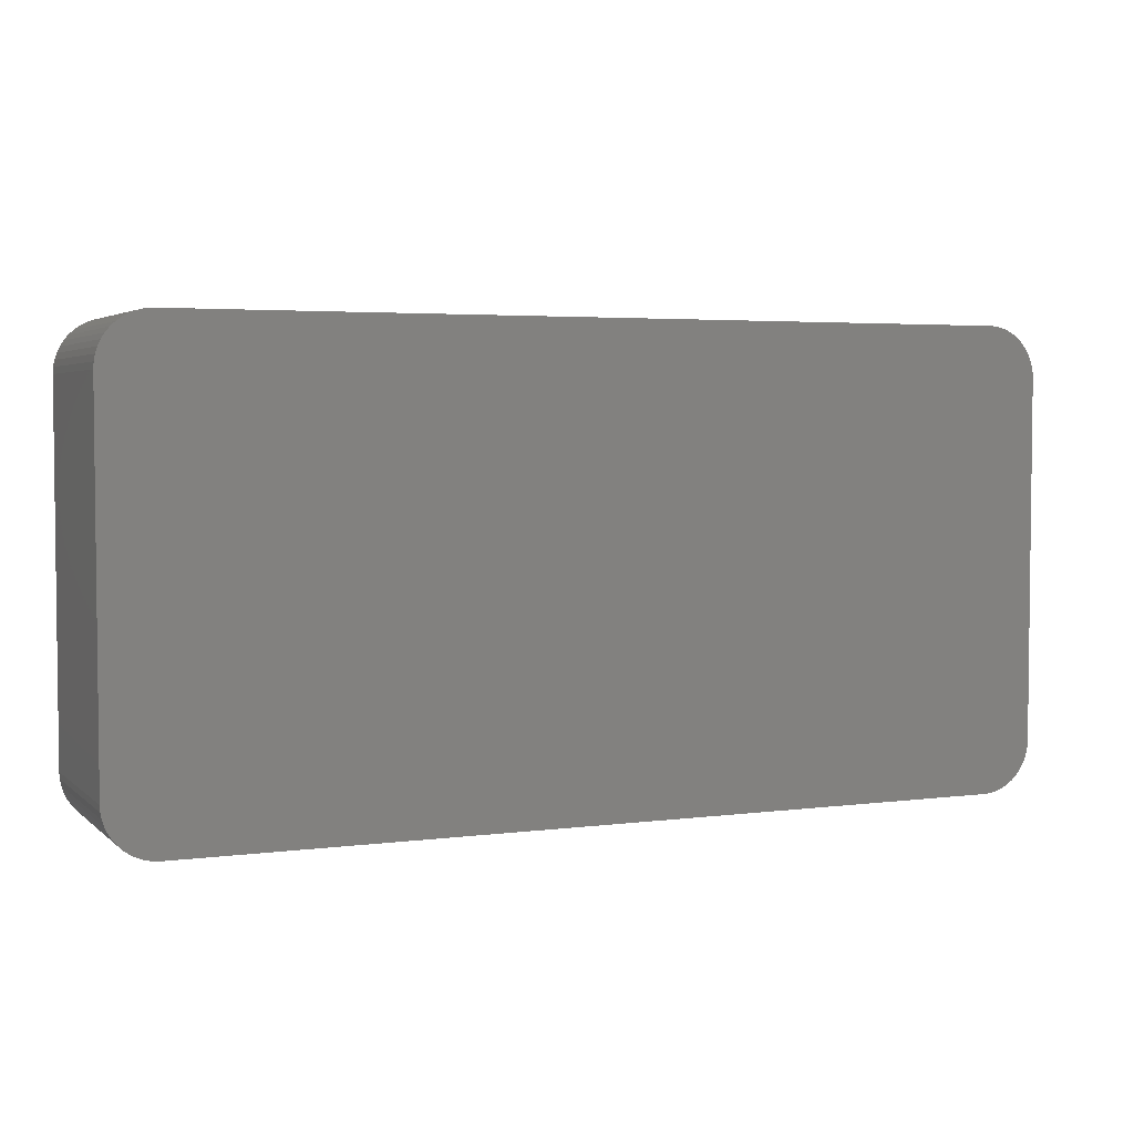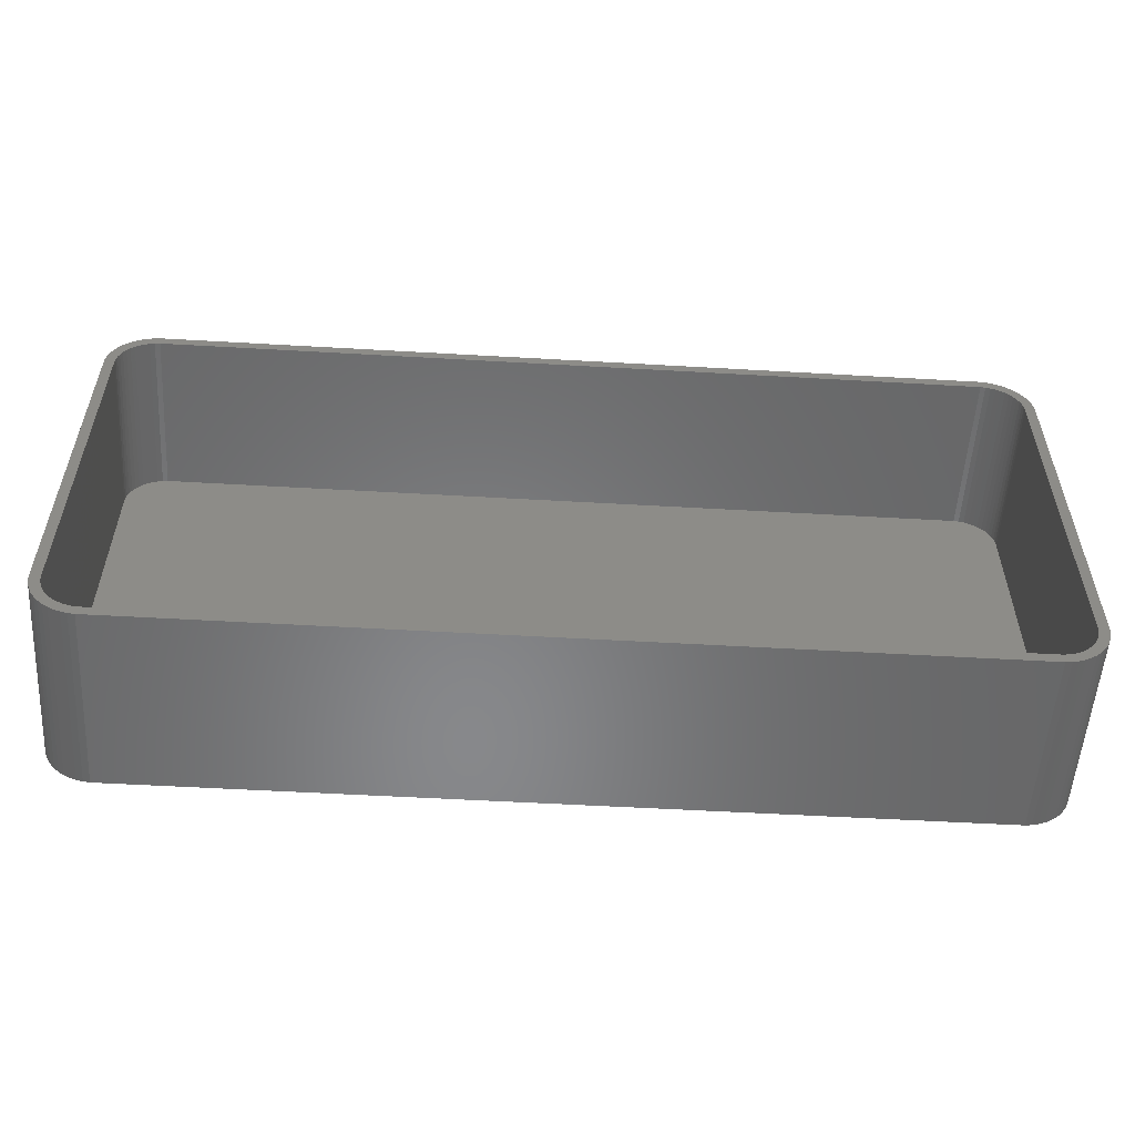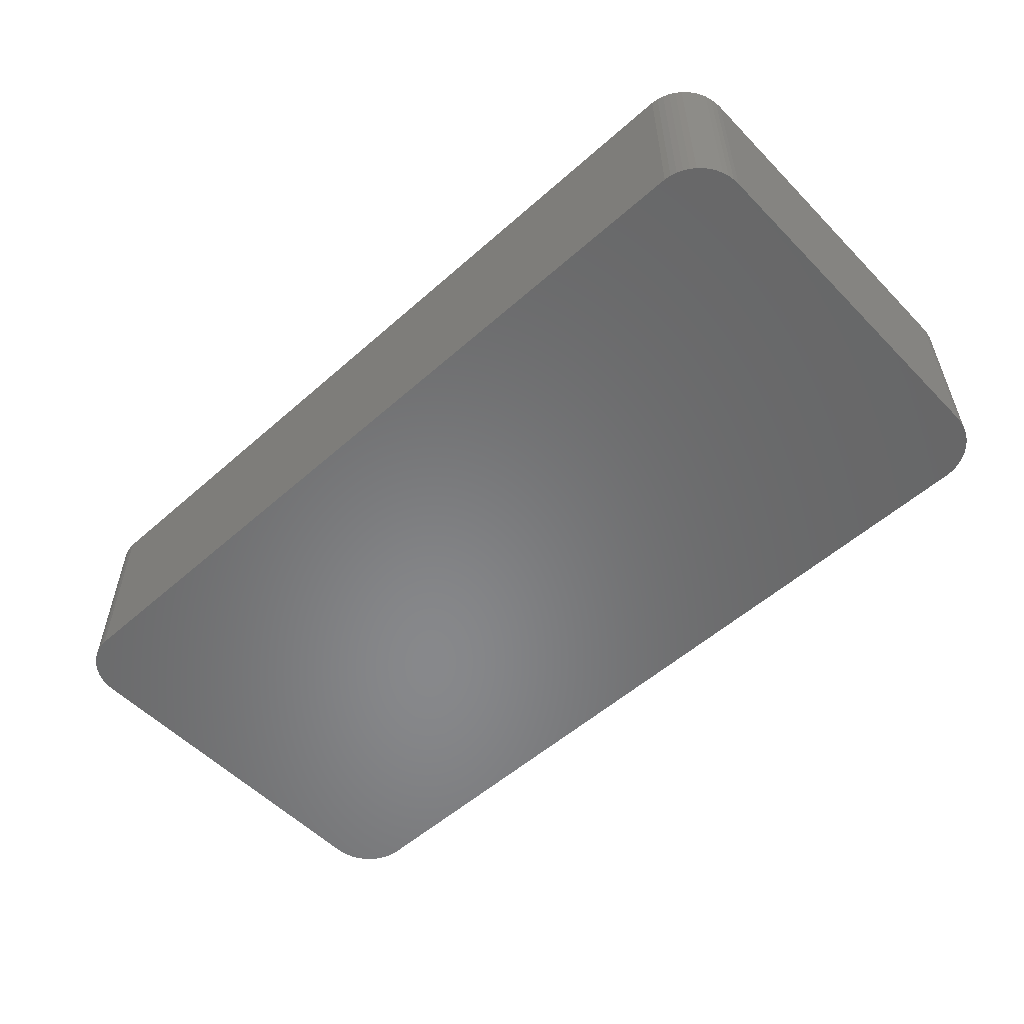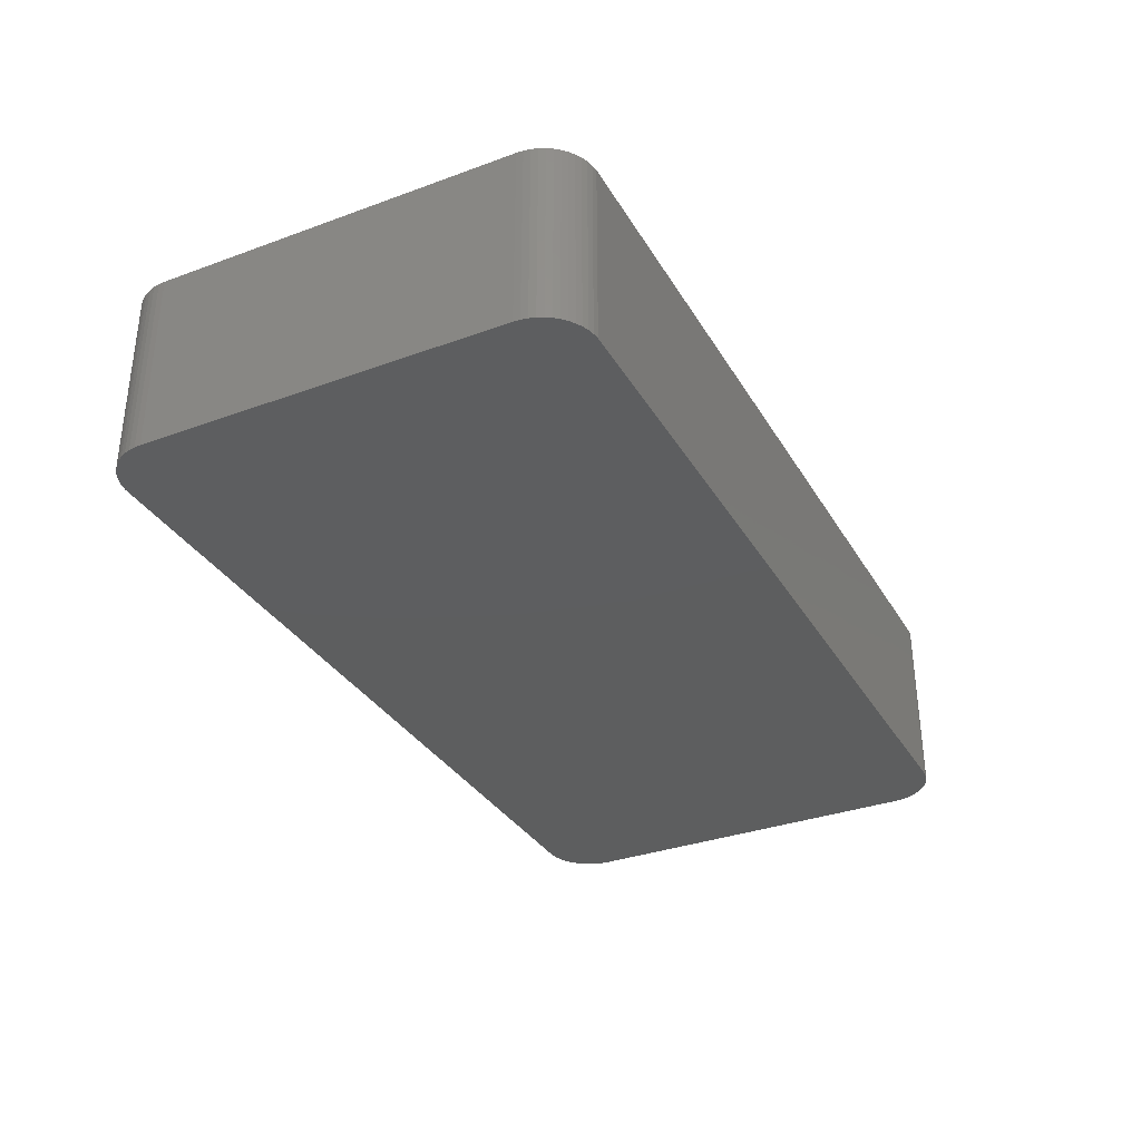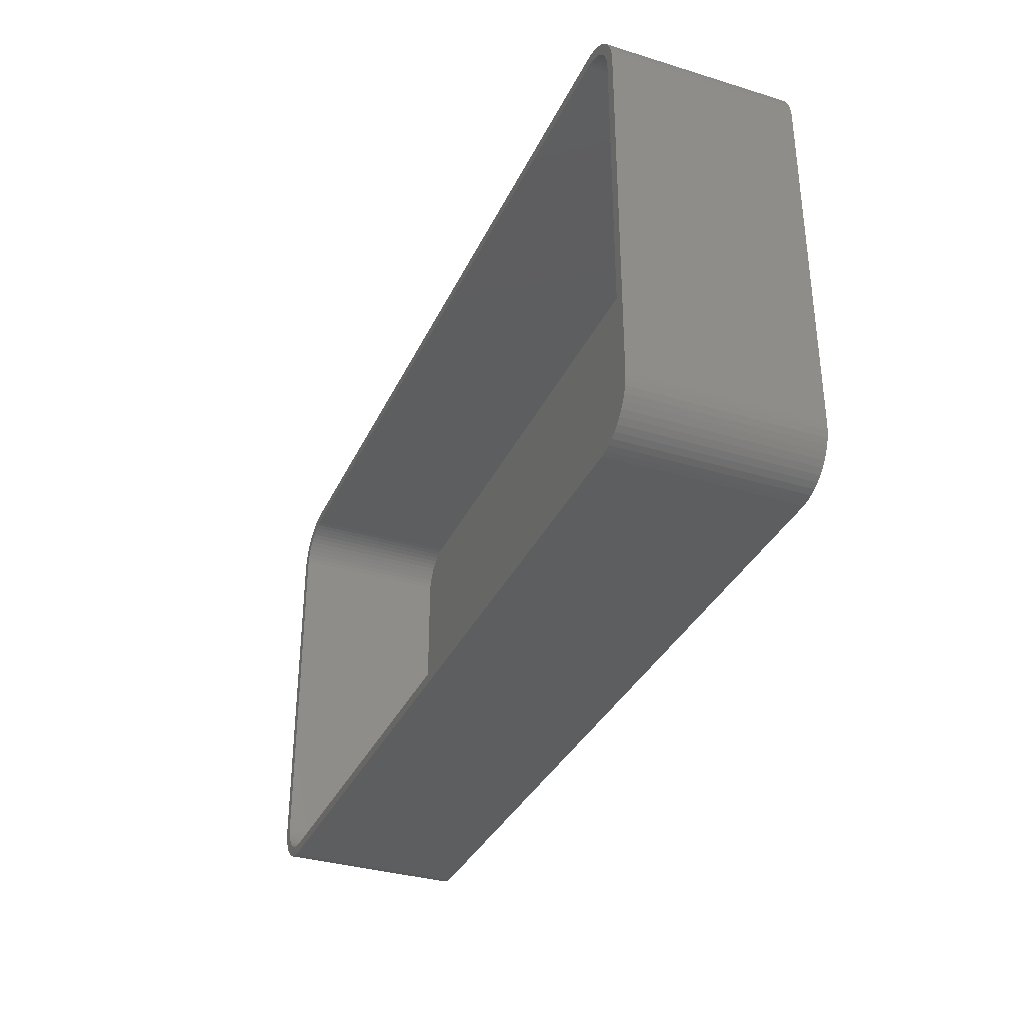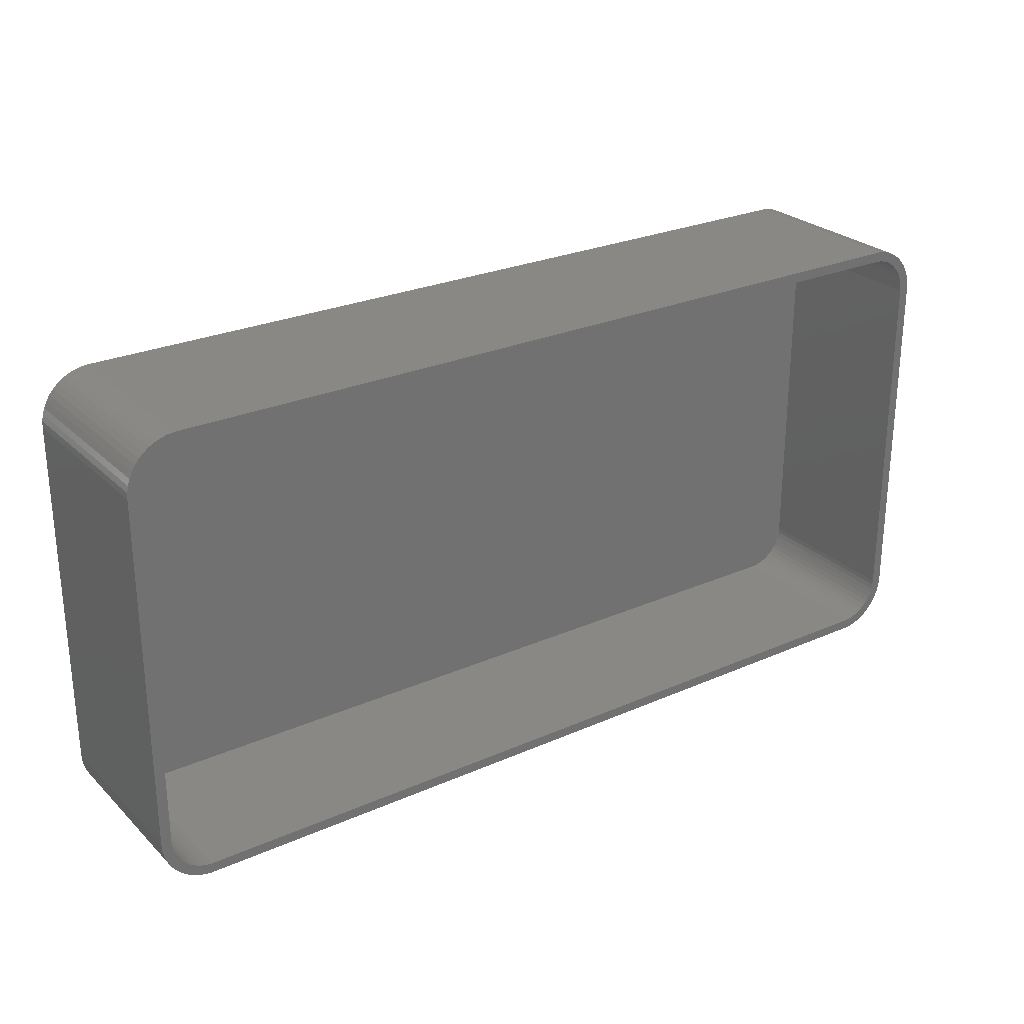
<metadata>
{"format":"stl","ext":"stl","renderer":"f3d","projection":"perspective","resolution":1024,"background":"white","views":[{"elev":3.8,"azim":156.5,"up":"+Y"},{"elev":-54.5,"azim":-3.5,"up":"+Y"},{"elev":-54.6,"azim":43.1,"up":"+Z"},{"elev":-33.5,"azim":-63.5,"up":"+Z"},{"elev":-34.3,"azim":67.6,"up":"+Y"},{"elev":26.4,"azim":-34.7,"up":"+Y"}]}
</metadata>
<code>
# stl→obj: 208 verts, 412 faces
v -45 -17.5 0
v -45 17.5 18
v -45 17.5 0
v -45 -17.5 18
v 45 17.5 18
v 44.96 18.13 0
v 44.96 18.13 18
v 45 17.5 0
v 44 17.5 18
v 45 -17.5 18
v 43.97 18 18
v 44.84 18.74 18
v 44 -17.5 18
v 43.87 18.49 18
v 44.65 19.34 18
v 44.96 -18.13 18
v 43.72 18.97 18
v 44.38 19.91 18
v 43.97 -18 18
v 43.51 19.43 18
v 44.05 20.44 18
v 44.84 -18.74 18
v 43.87 -18.49 18
v 43.24 19.85 18
v 43.64 20.92 18
v 42.92 20.24 18
v 43.19 21.35 18
v 42.55 20.58 18
v 42.68 21.72 18
v 42.14 20.88 18
v 42.13 22.02 18
v 41.7 21.12 18
v 41.55 22.26 18
v 41.24 21.3 18
v 40.94 22.41 18
v 40.75 21.43 18
v 40.31 22.49 18
v 40.25 21.49 18
v -40.25 21.49 18
v -40.31 22.49 18
v -40.75 21.43 18
v -40.94 22.41 18
v -41.24 21.3 18
v -41.55 22.26 18
v -41.7 21.12 18
v -42.13 22.02 18
v -42.14 20.88 18
v -42.68 21.72 18
v -42.55 20.58 18
v -43.19 21.35 18
v -42.92 20.24 18
v -43.64 20.92 18
v -43.24 19.85 18
v -44.05 20.44 18
v -43.51 19.43 18
v -44.38 19.91 18
v -43.72 18.97 18
v -44.84 18.74 18
v -43.87 18.49 18
v -44.65 19.34 18
v 44.65 -19.34 18
v 43.72 -18.97 18
v 44.38 -19.91 18
v 43.51 -19.43 18
v 44.05 -20.44 18
v 43.24 -19.85 18
v 43.64 -20.92 18
v 42.92 -20.24 18
v 43.19 -21.35 18
v 42.55 -20.58 18
v 42.68 -21.72 18
v 42.14 -20.88 18
v 42.13 -22.02 18
v 41.7 -21.12 18
v 41.55 -22.26 18
v 41.24 -21.3 18
v 40.94 -22.41 18
v 40.75 -21.43 18
v 40.31 -22.49 18
v 40.25 -21.49 18
v -40.25 -21.49 18
v -40.31 -22.49 18
v -40.75 -21.43 18
v -40.94 -22.41 18
v -41.24 -21.3 18
v -41.55 -22.26 18
v -41.7 -21.12 18
v -42.13 -22.02 18
v -42.14 -20.88 18
v -42.68 -21.72 18
v -42.55 -20.58 18
v -43.19 -21.35 18
v -42.92 -20.24 18
v -43.64 -20.92 18
v -43.24 -19.85 18
v -44.05 -20.44 18
v -43.51 -19.43 18
v -44.38 -19.91 18
v -43.72 -18.97 18
v -44.65 -19.34 18
v -43.87 -18.49 18
v -44.84 -18.74 18
v -43.97 -18 18
v -44.96 -18.13 18
v -44 -17.5 18
v -44 17.5 18
v -43.97 18 18
v -44.96 18.13 18
v -40.31 -22.49 0
v 40.31 -22.49 0
v -43.64 -20.92 0
v -43.19 -21.35 0
v 45 -17.5 0
v 44.96 -18.13 0
v 41.55 22.26 0
v 40.94 22.41 0
v 40.31 22.49 0
v -40.31 22.49 0
v -44.65 -19.34 0
v -44.84 -18.74 0
v -42.13 -22.02 0
v -41.55 -22.26 0
v 40.94 -22.41 0
v 44.84 -18.74 0
v 44.65 -19.34 0
v 44.65 19.34 0
v 44.84 18.74 0
v 43.64 20.92 0
v 44.05 20.44 0
v -44.05 20.44 0
v -43.64 20.92 0
v -40.94 22.41 0
v -41.55 22.26 0
v -44.96 -18.13 0
v 44.38 -19.91 0
v 44.05 -20.44 0
v 43.64 -20.92 0
v 44.38 19.91 0
v 43.19 -21.35 0
v 42.68 -21.72 0
v 42.13 -22.02 0
v 43.19 21.35 0
v 41.55 -22.26 0
v 42.68 21.72 0
v 42.13 22.02 0
v -40.94 -22.41 0
v -42.68 -21.72 0
v -42.13 22.02 0
v -42.68 21.72 0
v -44.05 -20.44 0
v -43.19 21.35 0
v -44.38 -19.91 0
v -44.38 19.91 0
v -44.65 19.34 0
v -44.84 18.74 0
v -44.96 18.13 0
v -44 17.5 2
v -44 -17.5 2
v -43.97 -18 2
v 44 -17.5 2
v 44 17.5 2
v 43.24 19.85 2
v 42.92 20.24 2
v 40.25 -21.49 2
v -40.25 -21.49 2
v 42.55 20.58 2
v -43.51 19.43 2
v -43.72 18.97 2
v -43.24 -19.85 2
v -42.92 -20.24 2
v 40.75 21.43 2
v 41.24 21.3 2
v -40.75 21.43 2
v -40.25 21.49 2
v 40.25 21.49 2
v -42.14 20.88 2
v -41.7 21.12 2
v -41.24 -21.3 2
v -41.7 -21.12 2
v -40.75 -21.43 2
v 43.87 18.49 2
v 43.72 18.97 2
v 40.75 -21.43 2
v -43.87 18.49 2
v -42.55 20.58 2
v 43.97 18 2
v 43.97 -18 2
v 43.51 19.43 2
v 43.87 -18.49 2
v 43.72 -18.97 2
v 43.51 -19.43 2
v 43.24 -19.85 2
v 42.14 20.88 2
v 42.92 -20.24 2
v 41.7 21.12 2
v 42.55 -20.58 2
v 42.14 -20.88 2
v 41.7 -21.12 2
v 41.24 -21.3 2
v -41.24 21.3 2
v -42.92 20.24 2
v -42.14 -20.88 2
v -43.24 19.85 2
v -42.55 -20.58 2
v -43.51 -19.43 2
v -43.97 18 2
v -43.72 -18.97 2
v -43.87 -18.49 2
f 1 2 3
f 2 1 4
f 5 6 7
f 6 5 8
f 9 5 7
f 5 9 10
f 11 7 12
f 13 10 9
f 14 12 15
f 10 13 16
f 17 15 18
f 19 16 13
f 20 18 21
f 16 19 22
f 23 22 19
f 7 11 9
f 12 14 11
f 15 17 14
f 24 21 25
f 18 20 17
f 21 24 20
f 26 25 27
f 25 26 24
f 28 27 29
f 27 28 26
f 29 30 28
f 31 30 29
f 31 32 30
f 33 32 31
f 33 34 32
f 35 34 33
f 35 36 34
f 37 36 35
f 37 38 36
f 37 39 38
f 40 39 37
f 40 41 39
f 42 41 40
f 42 43 41
f 44 43 42
f 44 45 43
f 46 45 44
f 46 47 45
f 48 47 46
f 47 48 49
f 50 49 48
f 49 50 51
f 52 51 50
f 51 52 53
f 54 53 52
f 53 54 55
f 56 55 54
f 55 56 57
f 58 59 60
f 57 60 59
f 60 57 56
f 22 23 61
f 62 61 23
f 61 62 63
f 64 63 62
f 63 64 65
f 66 65 64
f 65 66 67
f 68 67 66
f 67 68 69
f 70 69 68
f 69 70 71
f 72 71 70
f 72 73 71
f 74 73 72
f 74 75 73
f 76 75 74
f 76 77 75
f 78 77 76
f 78 79 77
f 80 79 78
f 81 79 80
f 81 82 79
f 83 82 81
f 83 84 82
f 85 84 83
f 85 86 84
f 87 86 85
f 87 88 86
f 89 88 87
f 90 89 91
f 89 90 88
f 92 91 93
f 91 92 90
f 94 93 95
f 96 95 97
f 93 94 92
f 98 97 99
f 100 99 101
f 102 101 103
f 95 96 94
f 104 103 105
f 106 2 105
f 59 58 107
f 4 105 2
f 108 107 58
f 104 105 4
f 107 108 106
f 97 98 96
f 106 108 2
f 99 100 98
f 101 102 100
f 103 104 102
f 109 79 82
f 79 109 110
f 111 92 94
f 92 111 112
f 16 113 10
f 113 16 114
f 115 35 33
f 35 115 116
f 10 8 5
f 8 10 113
f 117 40 37
f 40 117 118
f 119 102 120
f 102 119 100
f 121 86 88
f 86 121 122
f 110 77 79
f 77 110 123
f 61 124 22
f 124 61 125
f 12 126 15
f 126 12 127
f 21 128 25
f 128 21 129
f 116 37 35
f 37 116 117
f 130 52 131
f 52 130 54
f 132 44 42
f 44 132 133
f 134 4 1
f 4 134 104
f 110 113 114
f 113 110 8
f 110 114 124
f 117 8 110
f 110 124 125
f 8 117 6
f 110 125 135
f 6 117 127
f 110 135 136
f 127 117 126
f 110 136 137
f 126 117 138
f 110 137 139
f 138 117 129
f 110 139 140
f 129 117 128
f 110 140 141
f 128 117 142
f 110 141 143
f 142 117 144
f 110 143 123
f 144 117 145
f 145 117 115
f 115 117 116
f 109 117 110
f 109 118 117
f 1 109 146
f 109 1 118
f 1 146 122
f 3 118 1
f 1 122 121
f 118 3 132
f 1 121 147
f 132 3 133
f 1 147 112
f 133 3 148
f 1 112 111
f 148 3 149
f 1 111 150
f 149 3 151
f 1 150 152
f 151 3 131
f 1 152 119
f 131 3 130
f 1 119 120
f 130 3 153
f 1 120 134
f 153 3 154
f 154 3 155
f 155 3 156
f 120 104 134
f 104 120 102
f 111 96 150
f 96 111 94
f 152 100 119
f 100 152 98
f 112 90 92
f 90 112 147
f 122 84 86
f 84 122 146
f 146 82 84
f 82 146 109
f 22 114 16
f 114 22 124
f 67 136 65
f 136 67 137
f 7 127 12
f 127 7 6
f 18 129 21
f 129 18 138
f 15 138 18
f 138 15 126
f 128 27 25
f 27 128 142
f 3 108 156
f 108 3 2
f 156 58 155
f 58 156 108
f 151 52 50
f 52 151 131
f 133 46 44
f 46 133 148
f 118 42 40
f 42 118 132
f 150 98 152
f 98 150 96
f 147 88 90
f 88 147 121
f 143 73 75
f 73 143 141
f 65 135 63
f 135 65 136
f 145 33 31
f 33 145 115
f 144 31 29
f 31 144 145
f 154 56 153
f 56 154 60
f 148 48 46
f 48 148 149
f 123 75 77
f 75 123 143
f 141 71 73
f 71 141 140
f 63 125 61
f 125 63 135
f 142 29 27
f 29 142 144
f 155 60 154
f 60 155 58
f 153 54 130
f 54 153 56
f 149 50 48
f 50 149 151
f 140 69 71
f 69 140 139
f 139 67 69
f 67 139 137
f 105 157 106
f 157 105 158
f 103 158 105
f 158 103 159
f 160 9 161
f 9 160 13
f 162 26 163
f 26 162 24
f 164 81 80
f 81 164 165
f 166 26 28
f 26 166 163
f 57 167 55
f 167 57 168
f 93 169 95
f 169 93 170
f 171 34 36
f 34 171 172
f 173 39 41
f 39 173 174
f 174 38 39
f 38 174 175
f 176 45 47
f 45 176 177
f 178 87 85
f 87 178 179
f 165 83 81
f 83 165 180
f 181 17 182
f 17 181 14
f 183 80 78
f 80 183 164
f 175 36 38
f 36 175 171
f 59 168 57
f 168 59 184
f 185 47 49
f 47 185 176
f 175 161 186
f 161 175 160
f 175 186 181
f 164 160 175
f 175 181 182
f 160 164 187
f 175 182 188
f 187 164 189
f 175 188 162
f 189 164 190
f 175 162 163
f 190 164 191
f 175 163 166
f 191 164 192
f 175 166 193
f 192 164 194
f 175 193 195
f 194 164 196
f 175 195 172
f 196 164 197
f 175 172 171
f 197 164 198
f 198 164 199
f 199 164 183
f 174 164 175
f 174 165 164
f 157 174 173
f 174 157 165
f 157 173 200
f 158 165 157
f 157 200 177
f 165 158 180
f 157 177 176
f 180 158 178
f 157 176 185
f 178 158 179
f 157 185 201
f 179 158 202
f 157 201 203
f 202 158 204
f 157 203 167
f 204 158 170
f 157 167 168
f 170 158 169
f 157 168 184
f 169 158 205
f 157 184 206
f 205 158 207
f 207 158 208
f 208 158 159
f 99 208 101
f 208 99 207
f 101 159 103
f 159 101 208
f 180 85 83
f 85 180 178
f 186 14 181
f 14 186 11
f 161 11 186
f 11 161 9
f 182 20 188
f 20 182 17
f 188 24 162
f 24 188 20
f 195 30 32
f 30 195 193
f 172 32 34
f 32 172 195
f 194 70 68
f 70 194 196
f 198 76 74
f 76 198 199
f 200 41 43
f 41 200 173
f 55 203 53
f 203 55 167
f 107 184 59
f 184 107 206
f 53 201 51
f 201 53 203
f 177 43 45
f 43 177 200
f 193 28 30
f 28 193 166
f 190 23 189
f 23 190 62
f 194 66 192
f 66 194 68
f 197 74 72
f 74 197 198
f 196 72 70
f 72 196 197
f 199 78 76
f 78 199 183
f 201 49 51
f 49 201 185
f 106 206 107
f 206 106 157
f 97 207 99
f 207 97 205
f 95 205 97
f 205 95 169
f 179 89 87
f 89 179 202
f 202 91 89
f 91 202 204
f 204 93 91
f 93 204 170
f 192 64 191
f 64 192 66
f 187 13 160
f 13 187 19
f 189 19 187
f 19 189 23
f 191 62 190
f 62 191 64

</code>
